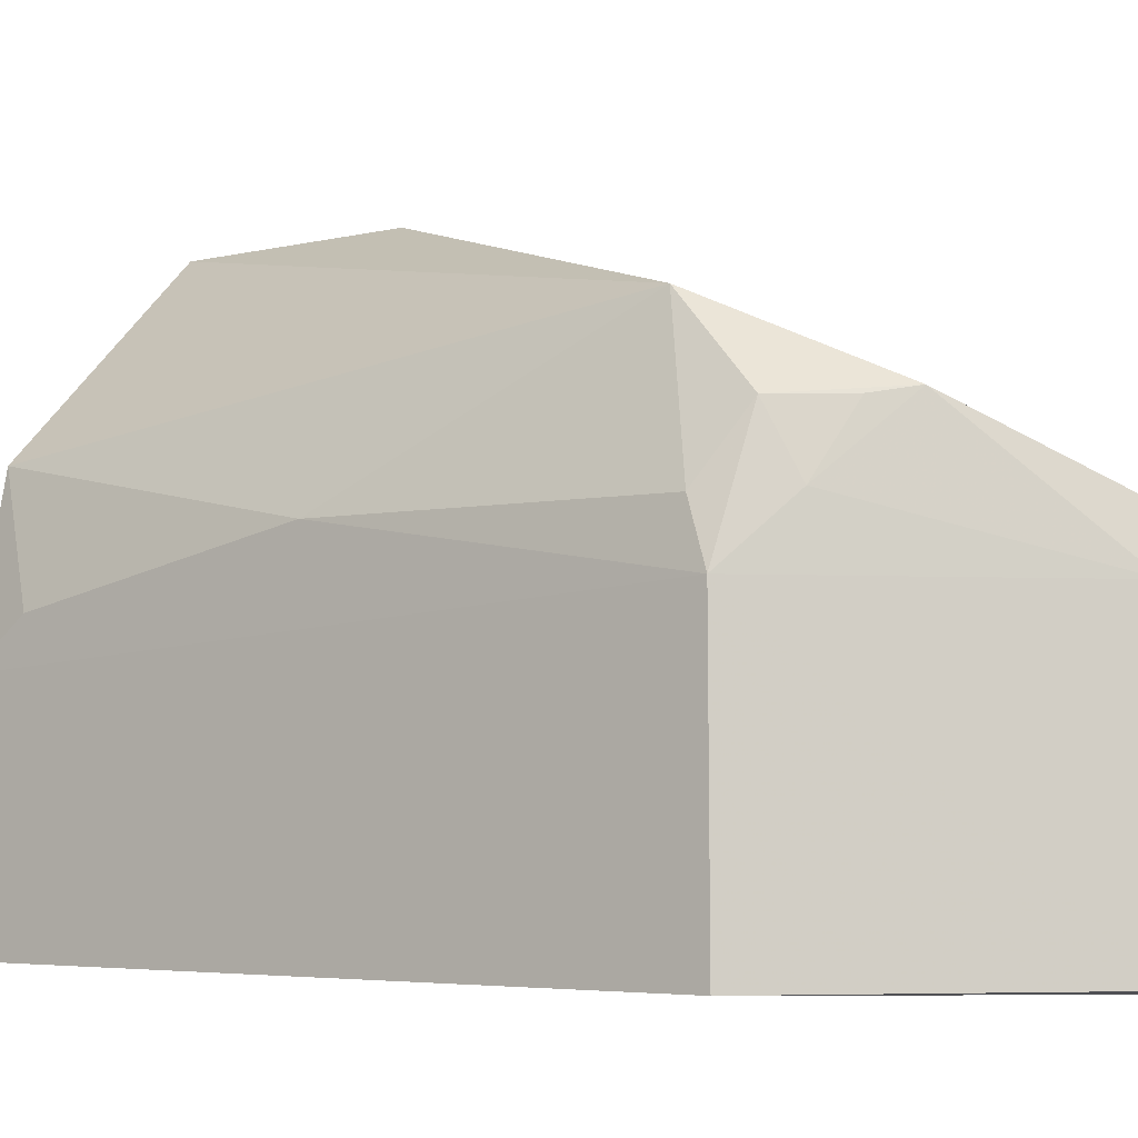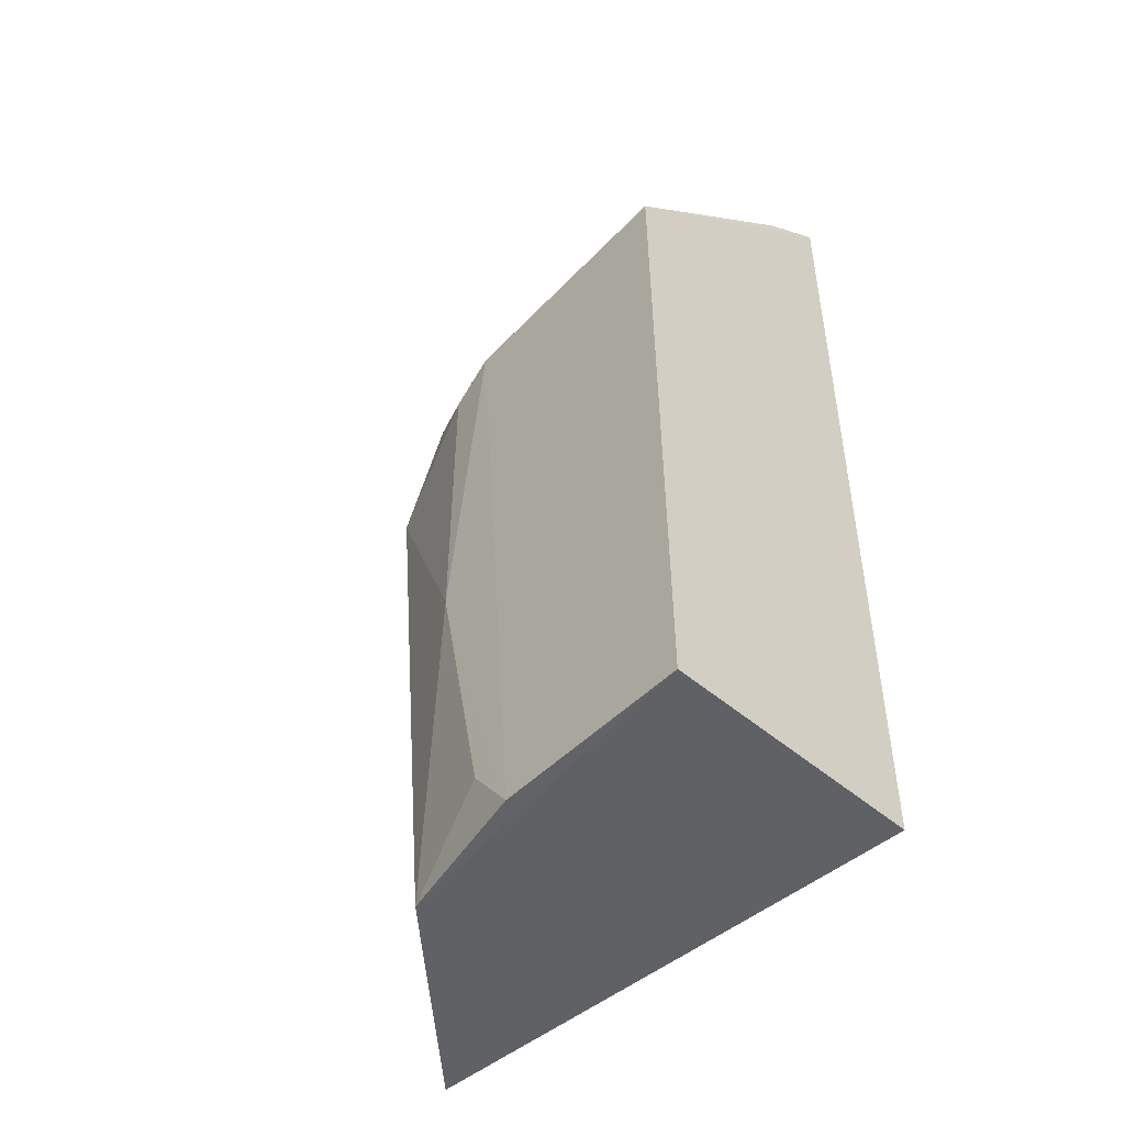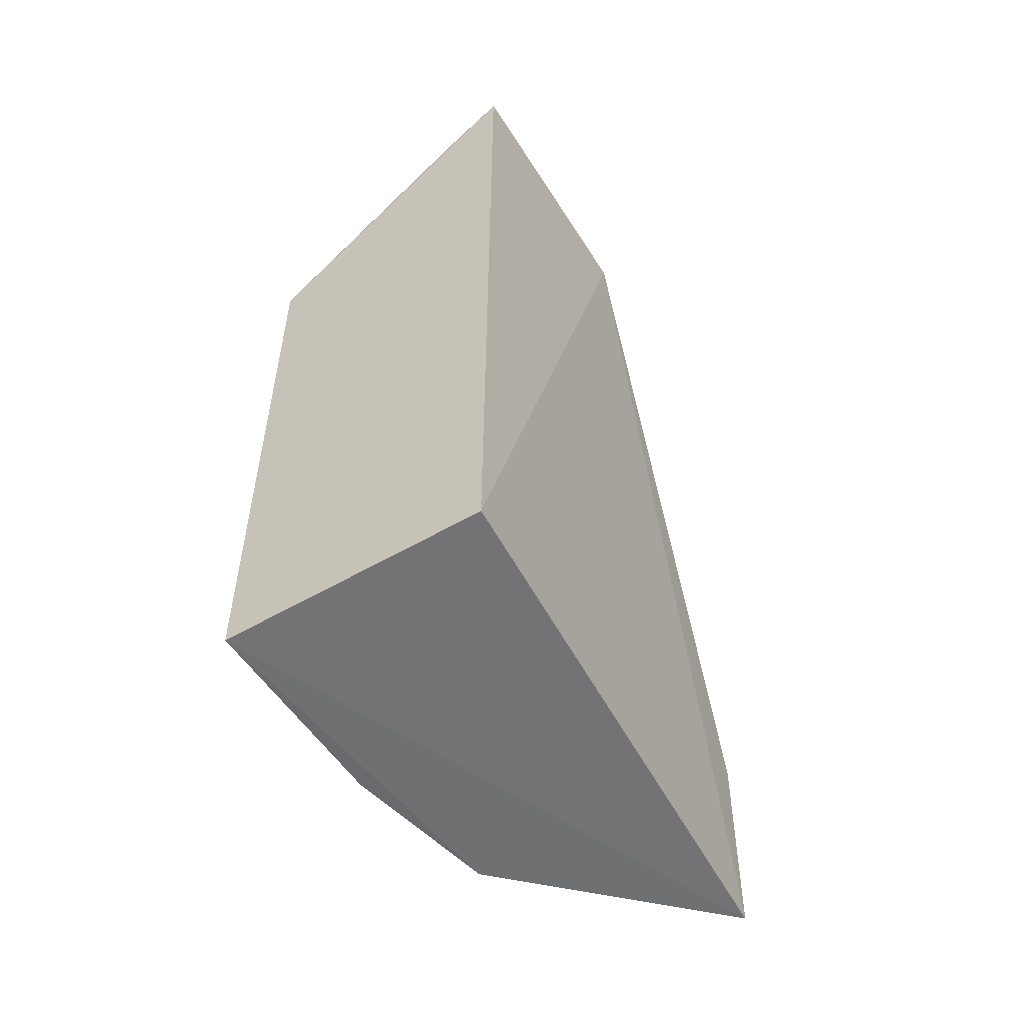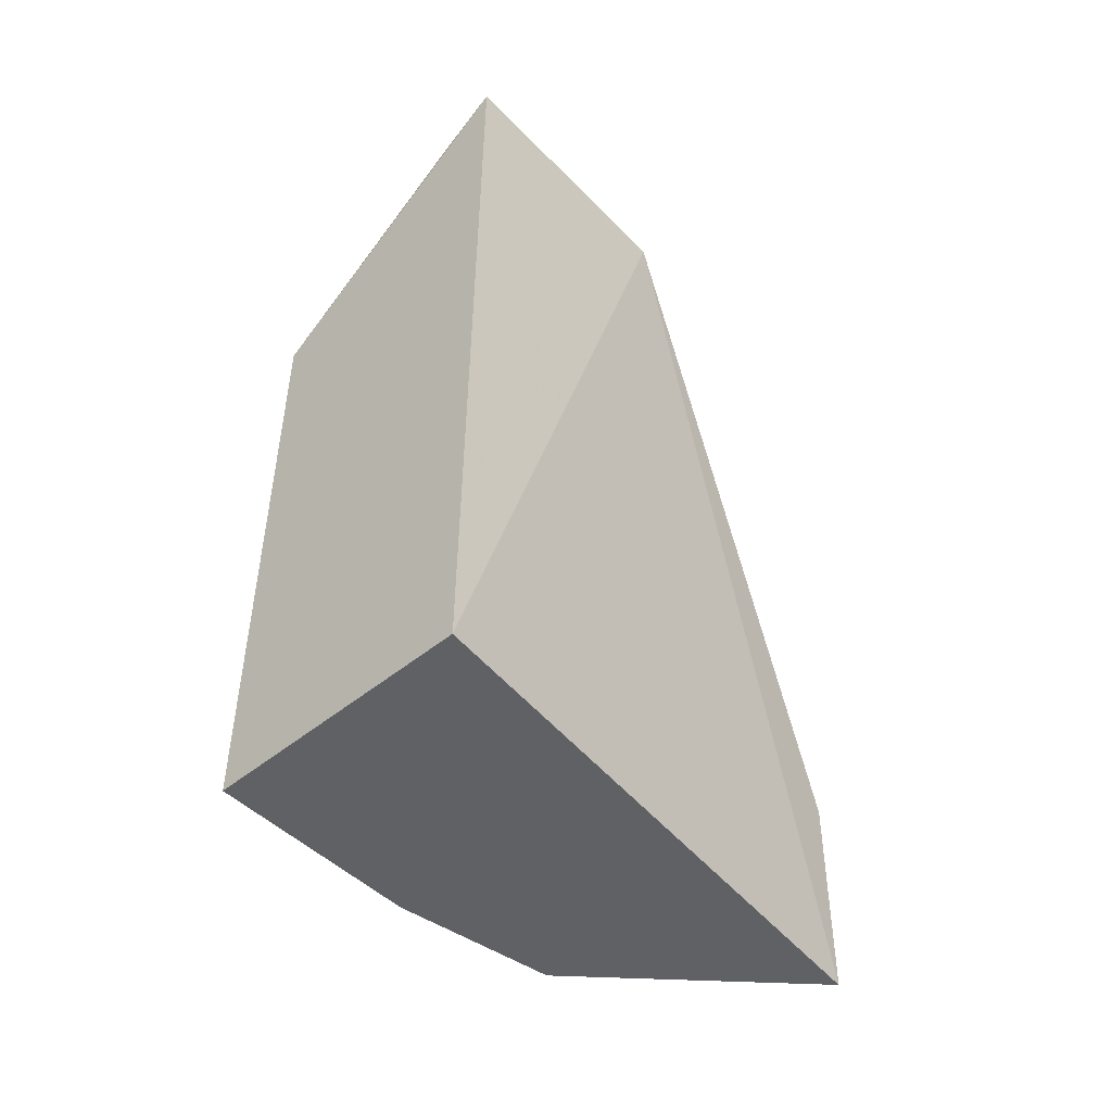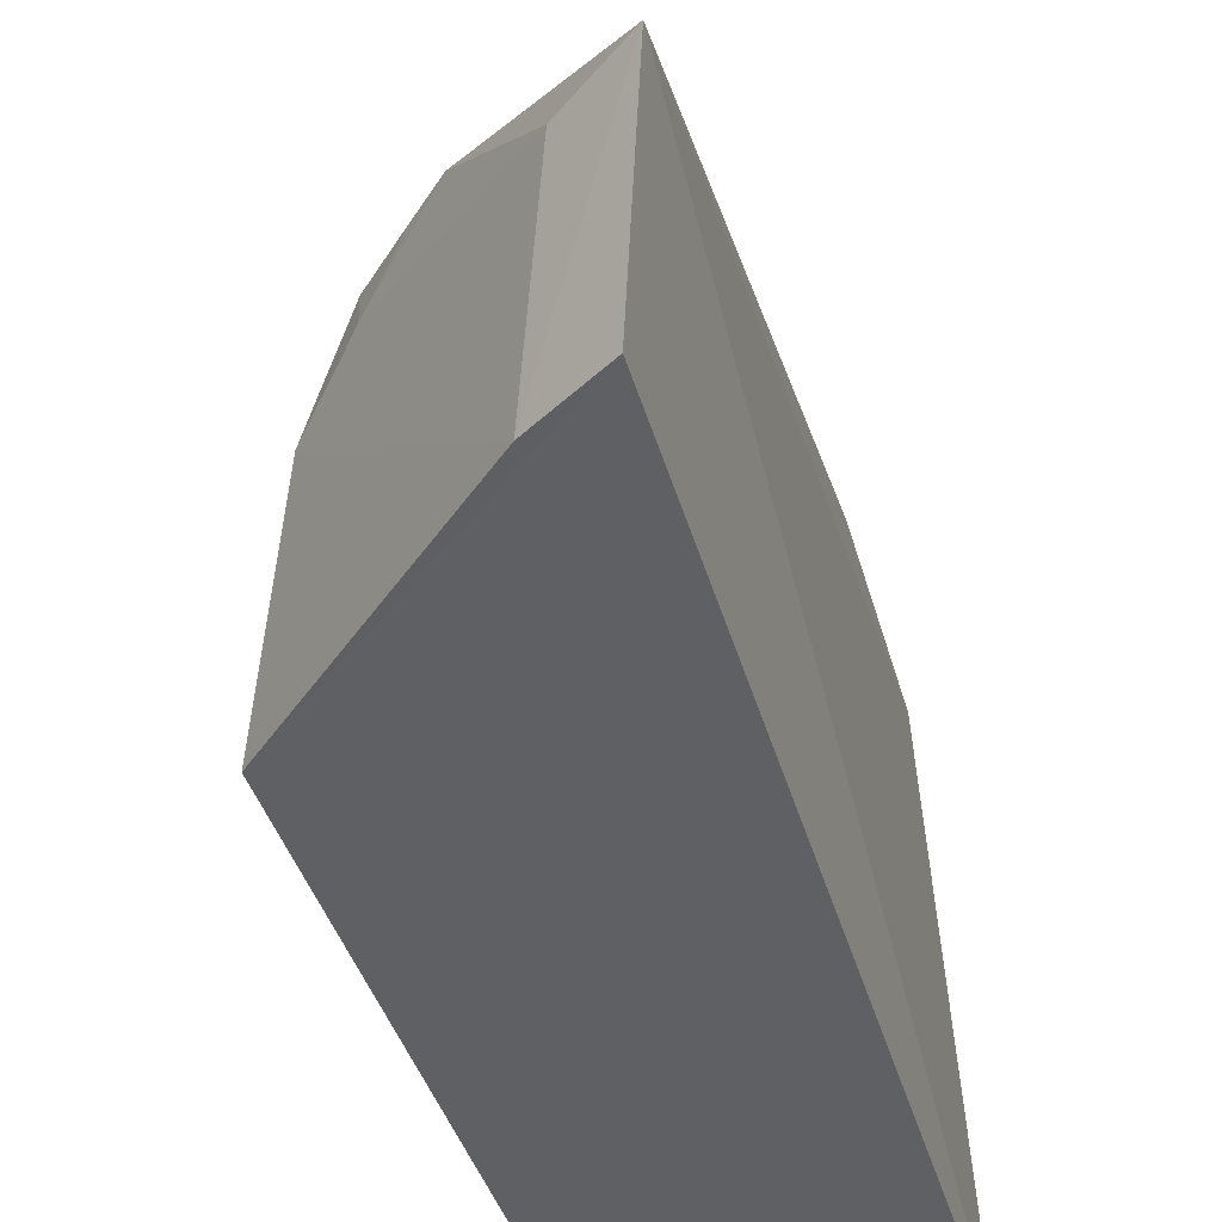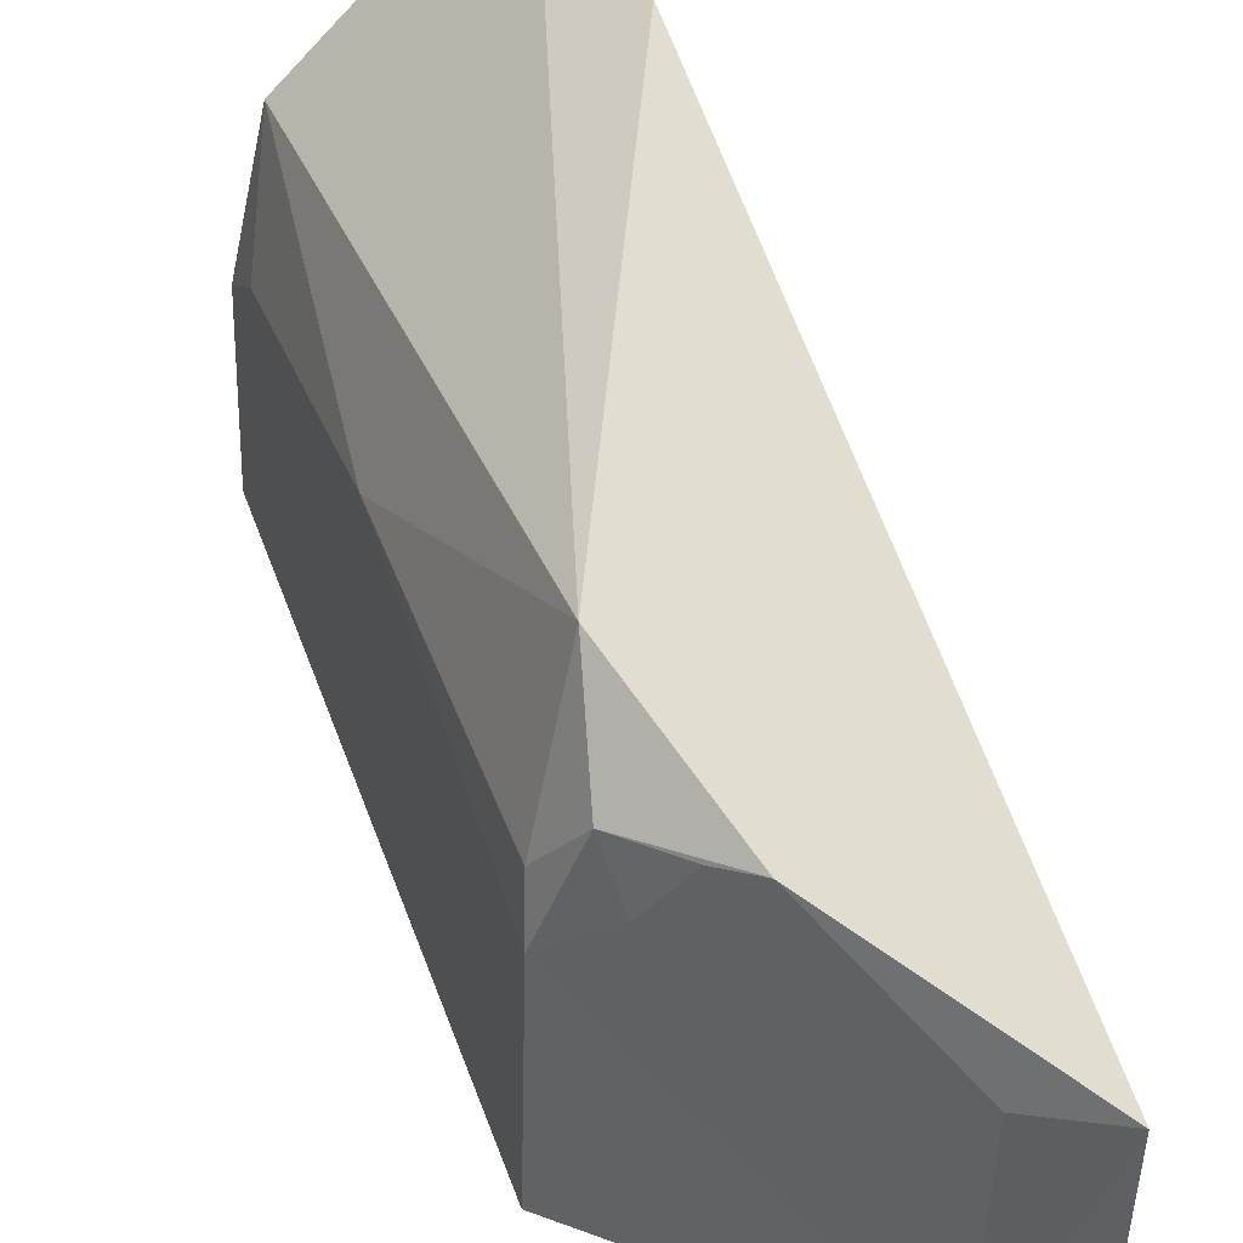
<metadata>
{"format":"obj","ext":"obj","renderer":"f3d","projection":"perspective","resolution":1024,"background":"white","views":[{"elev":-4.2,"azim":-52.9,"up":"+Y"},{"elev":-48.3,"azim":-44.1,"up":"+Z"},{"elev":-56.3,"azim":30.8,"up":"+Z"},{"elev":-50.6,"azim":41.3,"up":"+Z"},{"elev":-42.6,"azim":16.0,"up":"+Y"},{"elev":47.9,"azim":-20.1,"up":"+Y"}]}
</metadata>
<code>
v -0.2046 -0.01553 0.09695
v -0.2056 -0.01562 -0.1591
v -0.2125 0.1386 -0.09886
v -0.2642 0.1095 0.006971
v -0.2838 -0.0145 0.02876
v -0.2789 0.04345 -0.1574
v -0.2023 0.05926 0.09328
v -0.213 0.1376 -0.1599
v -0.2808 0.05593 0.02629
v -0.2814 -0.01434 -0.1576
v -0.2481 0.08966 0.04985
v -0.2686 0.08702 -0.1579
v -0.2235 -0.01452 0.08443
v -0.2209 0.05605 0.08086
v -0.27 0.0874 0.02952
v -0.2786 0.07048 -0.06807
v -0.2668 0.07139 0.03721
v -0.2784 0.07044 0.02026
v -0.2784 0.05543 -0.1422
v -0.2566 0.08785 0.04254
f 5 2 1
f 7 1 2
f 8 7 2
f 8 3 7
f 8 4 3
f 10 2 5
f 10 9 6
f 10 5 9
f 10 8 2
f 11 7 3
f 11 3 4
f 12 4 8
f 12 10 6
f 12 8 10
f 13 9 5
f 13 5 1
f 13 1 7
f 14 7 11
f 14 13 7
f 14 9 13
f 15 11 4
f 16 4 12
f 16 6 9
f 17 14 11
f 17 9 14
f 17 15 9
f 18 15 4
f 18 9 15
f 18 16 9
f 18 4 16
f 19 16 12
f 19 12 6
f 19 6 16
f 20 17 11
f 20 11 15
f 20 15 17

</code>
